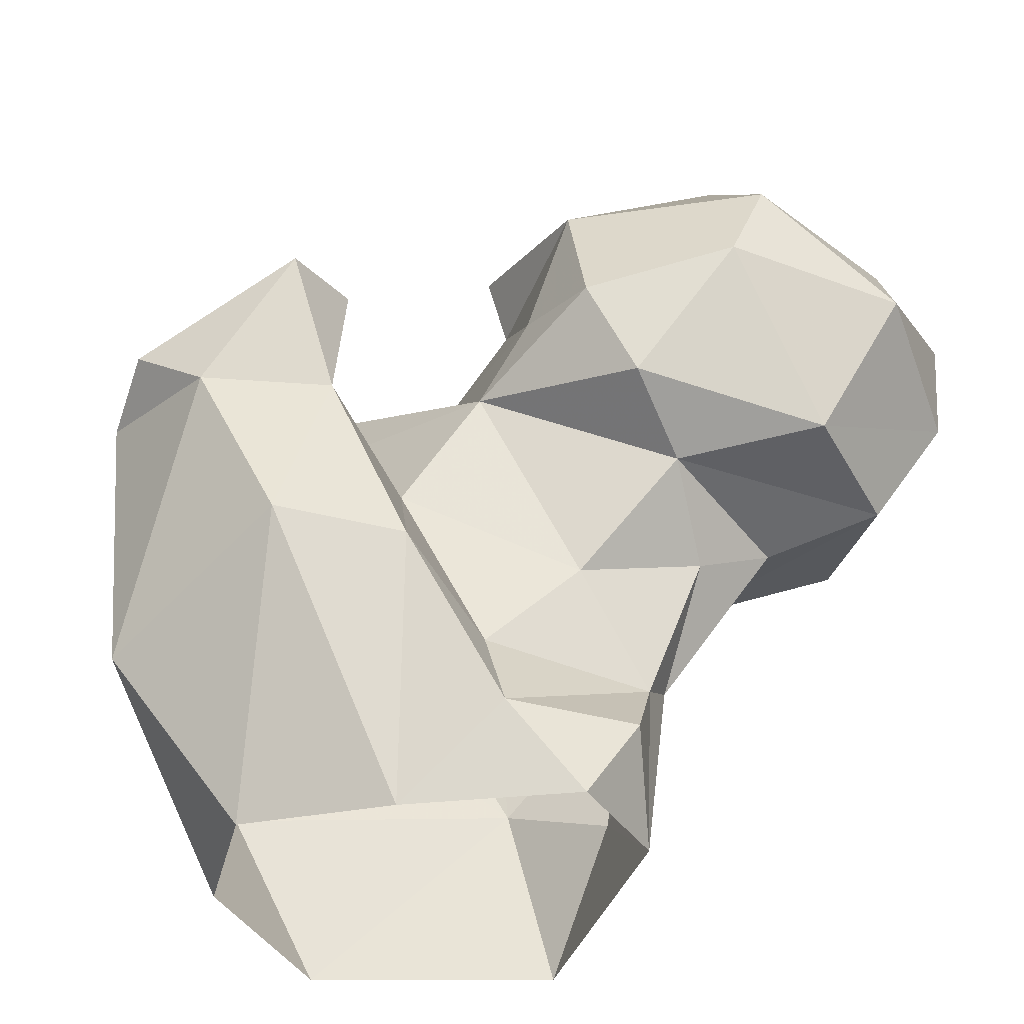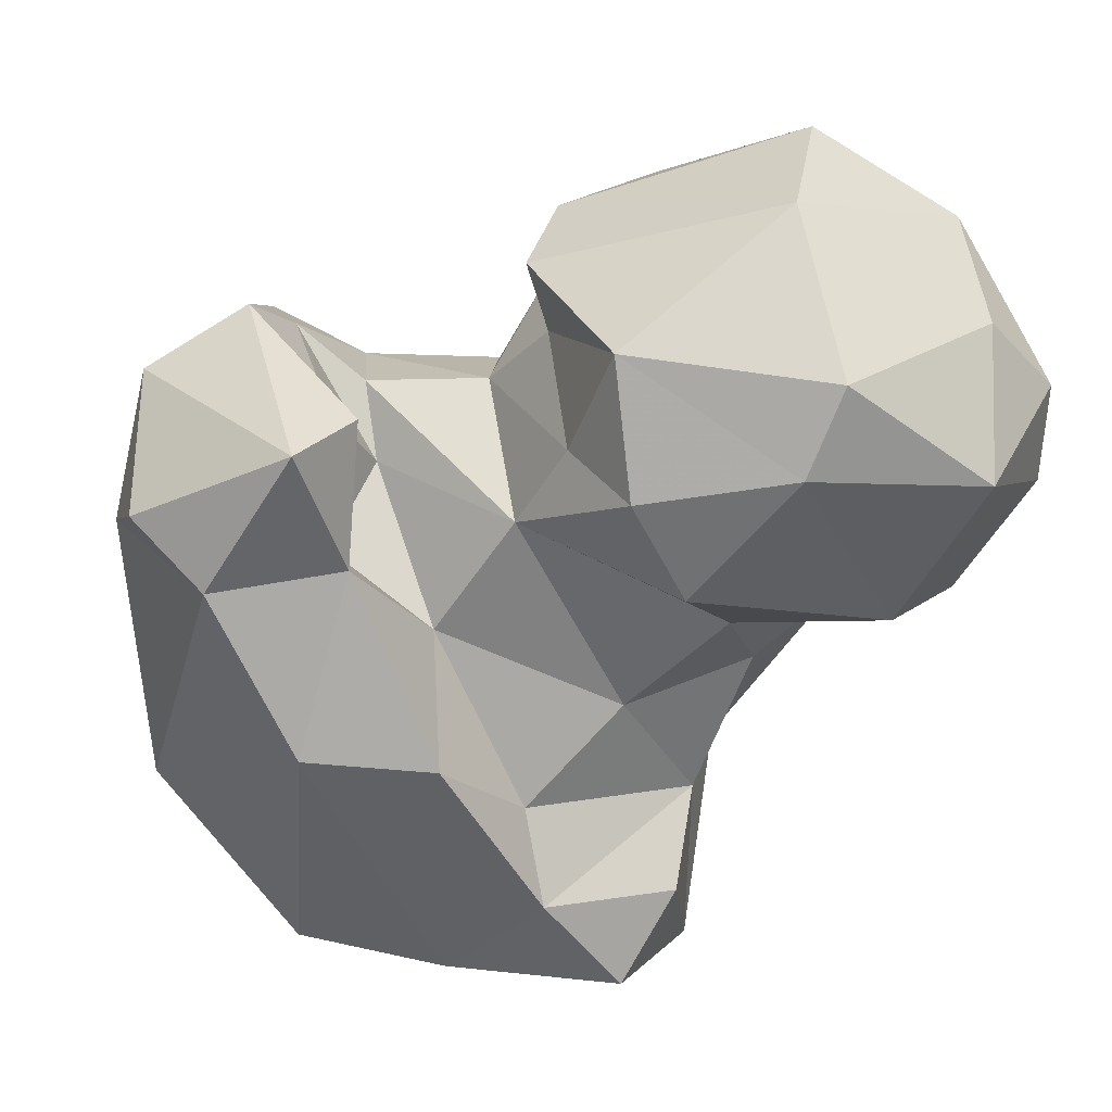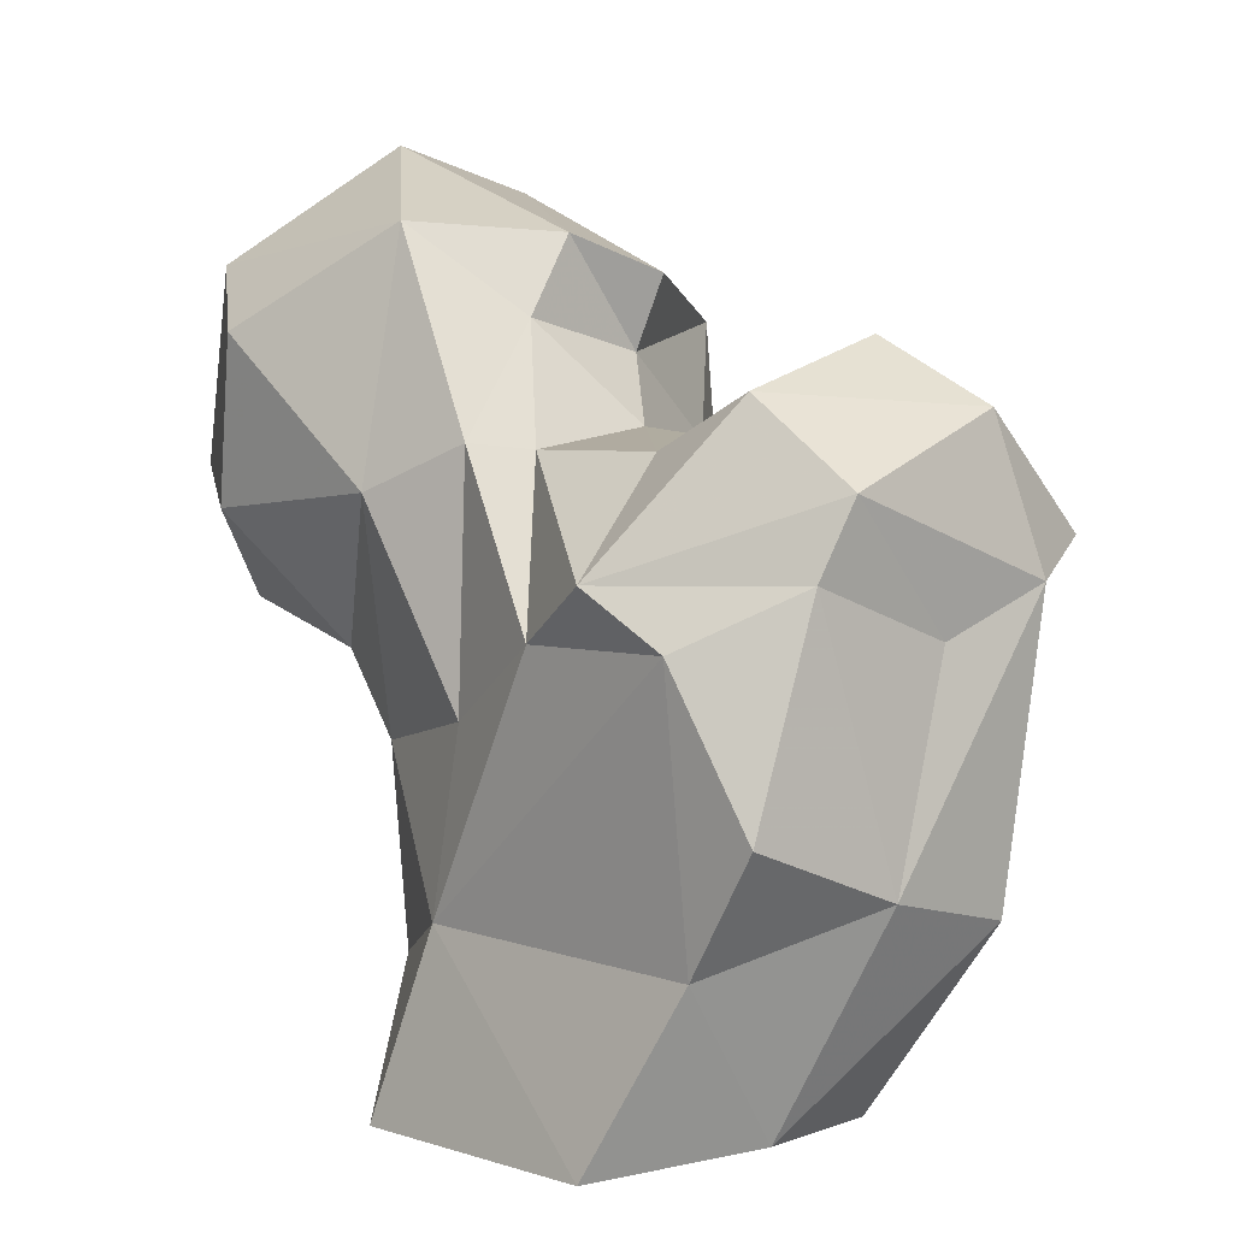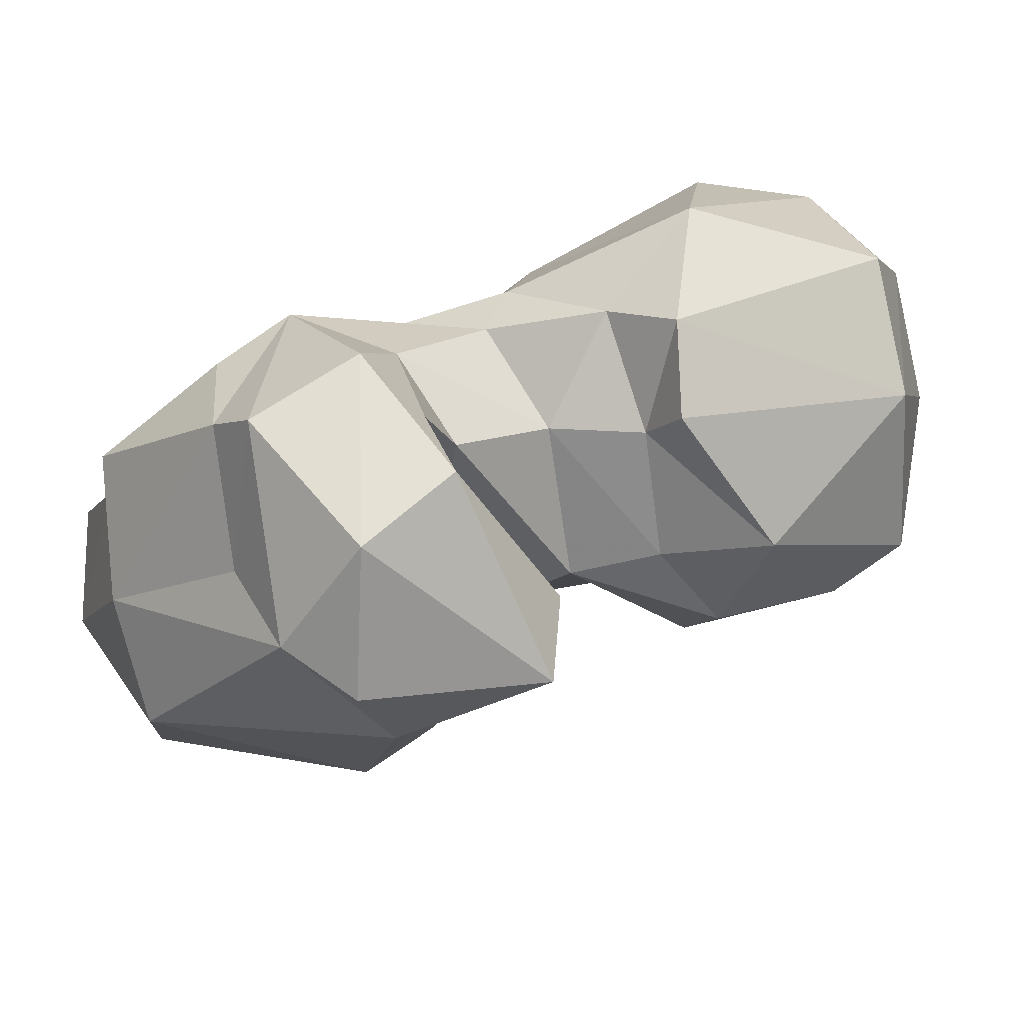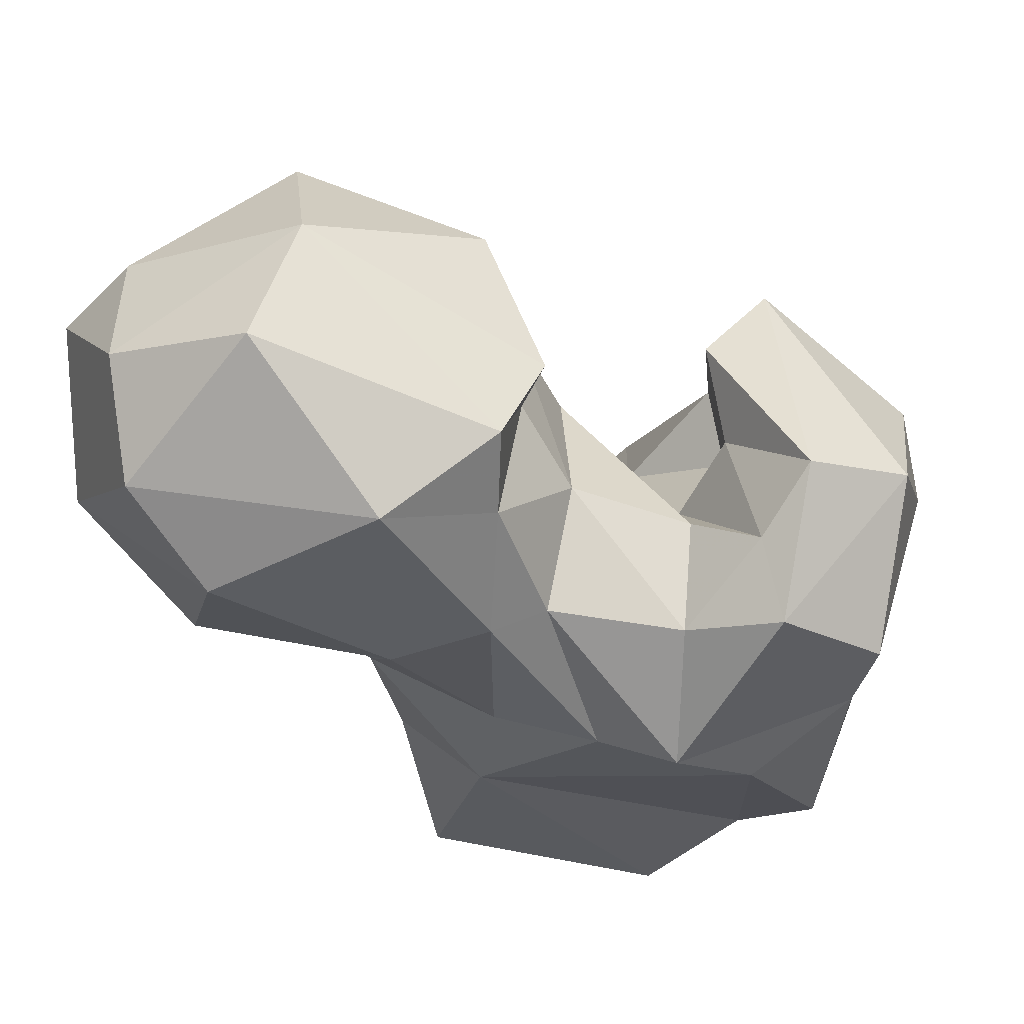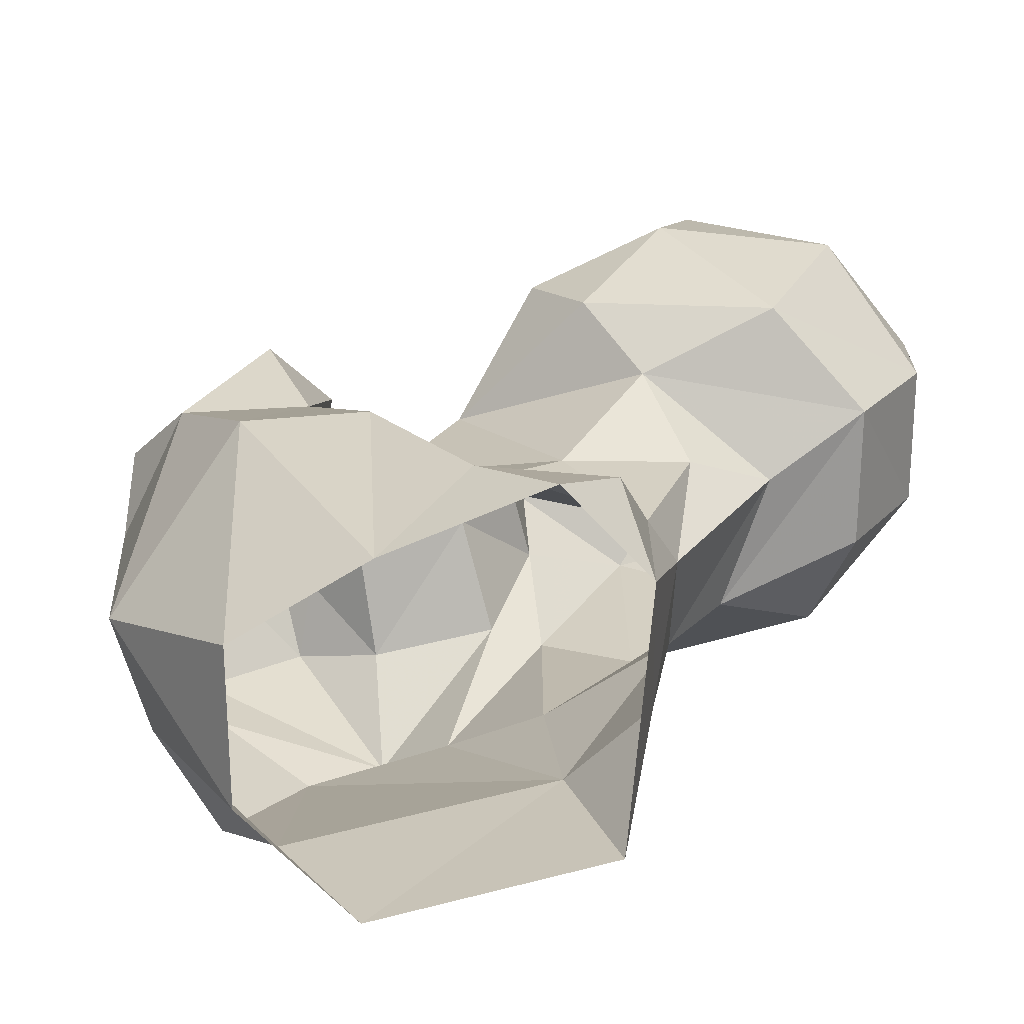
<metadata>
{"format":"obj","ext":"obj","renderer":"f3d","projection":"perspective","resolution":1024,"background":"white","views":[{"elev":-39.0,"azim":33.9,"up":"+Z"},{"elev":20.2,"azim":36.5,"up":"+Z"},{"elev":6.1,"azim":-101.5,"up":"+Z"},{"elev":-31.3,"azim":-35.1,"up":"+Y"},{"elev":67.6,"azim":-135.8,"up":"+Z"},{"elev":-77.8,"azim":48.1,"up":"+Z"}]}
</metadata>
<code>
v 50.34 78.24 1.269
v 65.95 83.05 0.5408
v 38.39 89.38 2.617
v 82.33 90.96 0.3675
v 81.42 103.7 0.6463
v 38.73 105.3 0.2344
v 60 119.4 0.1211
v 70.11 114.6 13.02
v 76.98 85.15 9.728
v 57.75 114.1 18.07
v 85.34 96.18 9.725
v 33.53 97.38 17.45
v 61.71 66.75 28.14
v 81.35 108.2 21.74
v 39.53 69.74 20.16
v 82.92 102.5 18.23
v 73.47 86.73 19.04
v 32.5 80.75 23.37
v 71.56 75.77 26.36
v 27.12 93.85 29.05
v 80.3 93.9 29.4
v 72.95 115.6 31.59
v 39.38 66.42 48.01
v 65.81 82.3 37.69
v 88.55 104.4 33.13
v 57.7 111.8 35.25
v 32.46 99.68 43.49
v 46.36 108 43.03
v 54.76 62.15 45.03
v 78.64 118.5 39.31
v 64.16 71.95 46.5
v 64.97 119 54.23
v 36.11 75.93 43.61
v 29.82 88.2 48.94
v 91.44 95.51 40.22
v 92.22 112.9 38.12
v 73.53 85.31 49.5
v 57.3 76.85 45.83
v 104.1 115.8 40.6
v 92.45 86.34 45.46
v 82.51 129.8 51.85
v 93.1 125.5 42.73
v 105.7 101.3 42
v 38 105.4 48.52
v 55.57 86.42 51.79
v 58.72 111 58.73
v 110.7 119.7 51.9
v 114.4 103.4 56.39
v 99.87 129.5 54.99
v 46.4 61.33 51.19
v 29.98 85.01 55.98
v 79.4 85.7 57.73
v 89.14 82.09 55.25
v 63.8 65.03 59.5
v 103.4 88.52 58.64
v 56.36 105.3 58.22
v 39.59 70.99 62.14
v 63.89 74.14 60.74
v 56.02 79.52 58.16
v 52.28 88.85 58.95
v 45.1 97.46 58.54
v 112.1 118.5 61.92
v 63.32 94.58 59.78
v 78.56 129.2 67.83
v 45.18 86.81 64.05
v 37.77 91.67 63.59
v 105.8 91.17 67.35
v 85.98 83.81 68.54
v 71.25 93.68 66.04
v 64.02 104.4 69.17
v 109.3 111.2 69.16
v 89.85 128.4 73.79
v 46.34 78.88 67.95
v 100.1 120.7 76.16
v 70.38 91.35 73.04
v 69.01 114.9 77.48
v 94.97 99.51 80.7
v 67.45 100.4 76.49
v 88.6 112.3 84.82
f 72 76 79
f 74 79 77
f 75 77 78
f 71 74 77
f 70 78 76
f 69 78 70
f 32 76 64
f 67 71 77
f 32 46 76
f 67 77 68
f 49 72 74
f 68 75 69
f 57 73 66
f 63 69 70
f 76 78 79
f 65 66 73
f 49 64 72
f 47 49 62
f 58 59 73
f 60 61 65
f 52 53 68
f 60 63 61
f 45 60 65
f 41 64 49
f 32 64 41
f 48 67 55
f 56 61 63
f 44 51 66
f 52 69 63
f 37 63 60
f 31 58 54
f 28 44 56
f 38 59 58
f 72 79 74
f 24 37 45
f 28 56 46
f 23 57 51
f 9 11 16
f 40 43 55
f 3 18 12
f 29 54 50
f 52 68 69
f 31 38 58
f 1 15 3
f 39 49 47
f 18 34 20
f 26 46 32
f 34 51 44
f 10 28 26
f 30 42 39
f 29 31 54
f 59 65 73
f 27 34 44
f 37 40 53
f 2 4 9
f 23 29 50
f 13 31 29
f 30 41 42
f 35 40 37
f 27 44 28
f 46 56 70
f 30 39 36
f 35 43 40
f 30 32 41
f 18 23 33
f 44 61 56
f 49 74 62
f 35 36 39
f 54 73 57
f 40 55 53
f 21 37 24
f 23 50 57
f 41 49 42
f 50 54 57
f 22 30 36
f 15 29 23
f 18 33 34
f 48 71 67
f 13 29 15
f 43 47 48
f 69 75 78
f 14 36 25
f 22 26 32
f 33 51 34
f 55 67 68
f 7 10 8
f 46 70 76
f 19 24 31
f 48 62 71
f 61 66 65
f 10 27 28
f 1 2 13
f 37 60 45
f 64 76 72
f 21 35 37
f 15 23 18
f 45 65 59
f 16 25 21
f 39 42 49
f 35 39 43
f 17 24 19
f 39 47 43
f 38 45 59
f 37 53 52
f 24 38 31
f 23 51 33
f 77 79 78
f 44 66 61
f 53 55 68
f 9 17 19
f 56 63 70
f 12 20 27
f 26 28 46
f 10 26 22
f 5 8 14
f 17 21 24
f 8 22 14
f 68 77 75
f 14 22 36
f 8 10 22
f 22 32 30
f 1 13 15
f 3 12 6
f 3 15 18
f 12 18 20
f 5 16 11
f 6 12 10
f 6 10 7
f 5 14 16
f 10 12 27
f 4 5 11
f 2 19 13
f 47 62 48
f 24 45 38
f 13 19 31
f 20 34 27
f 2 9 19
f 62 74 71
f 14 25 16
f 51 57 66
f 5 7 8
f 43 48 55
f 4 11 9
f 37 52 63
f 54 58 73
f 9 16 17
f 16 21 17
f 25 36 35
f 21 25 35

</code>
